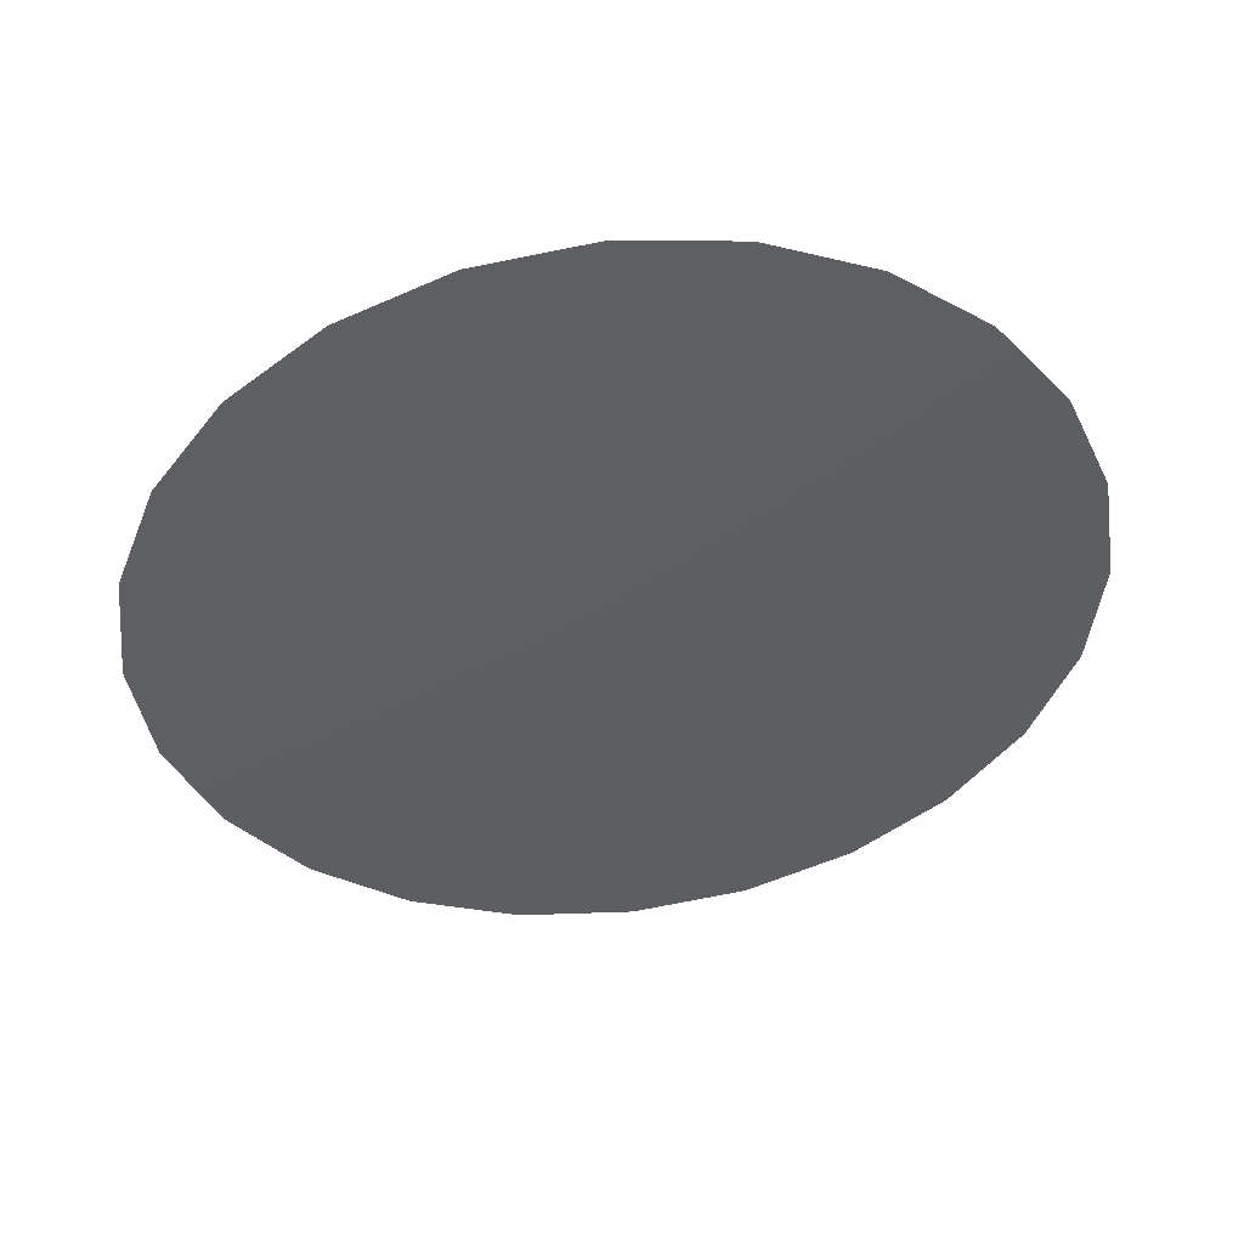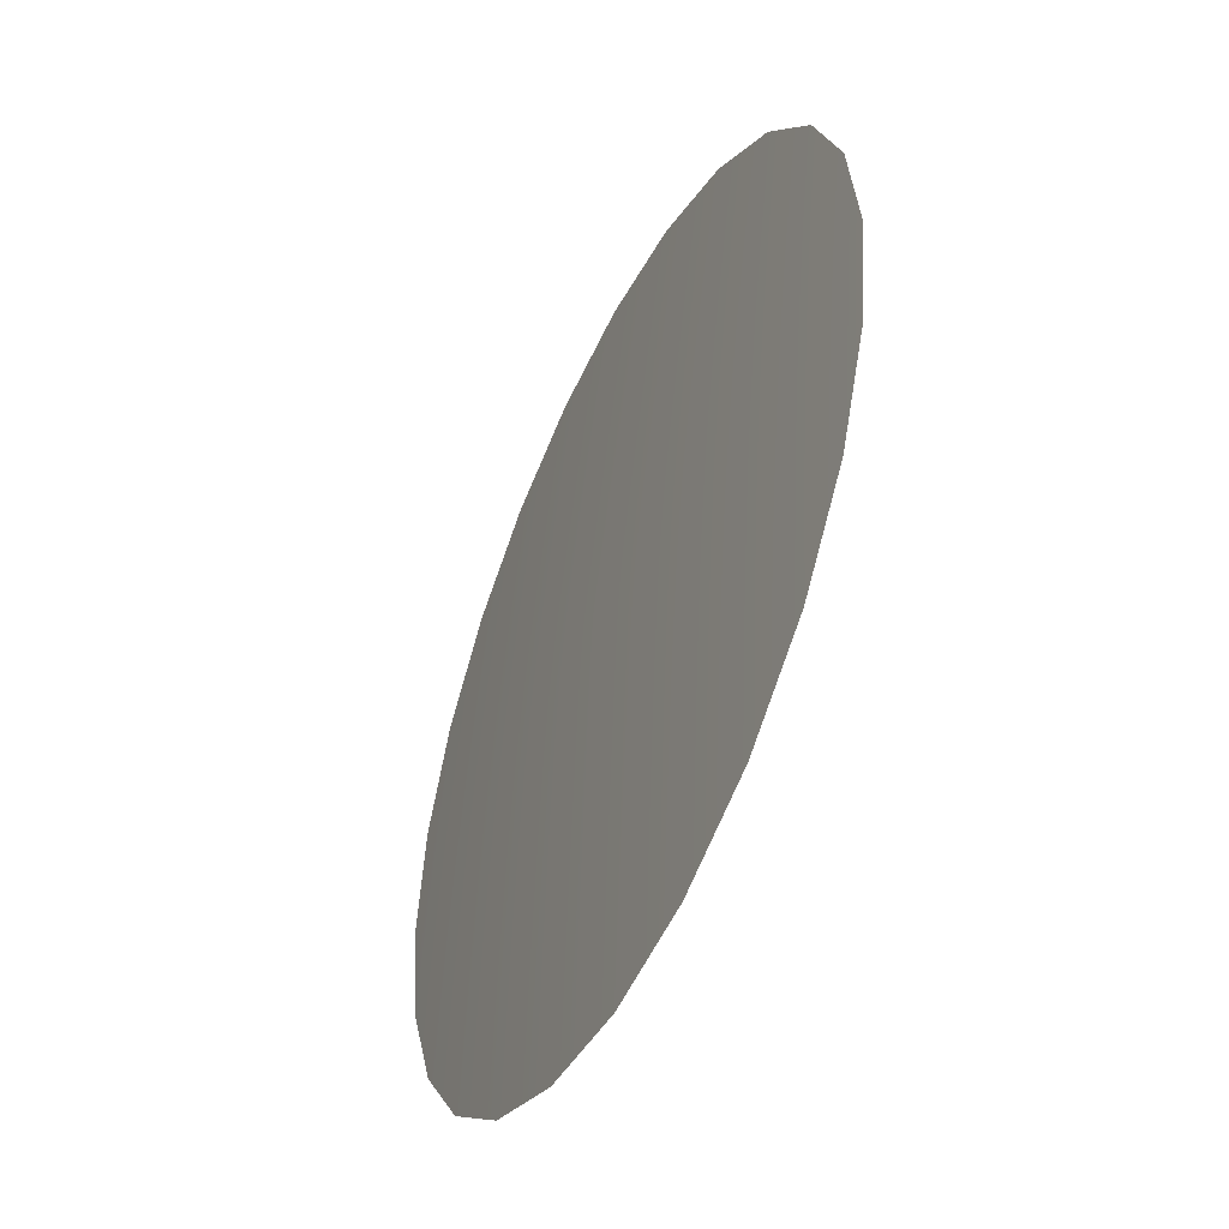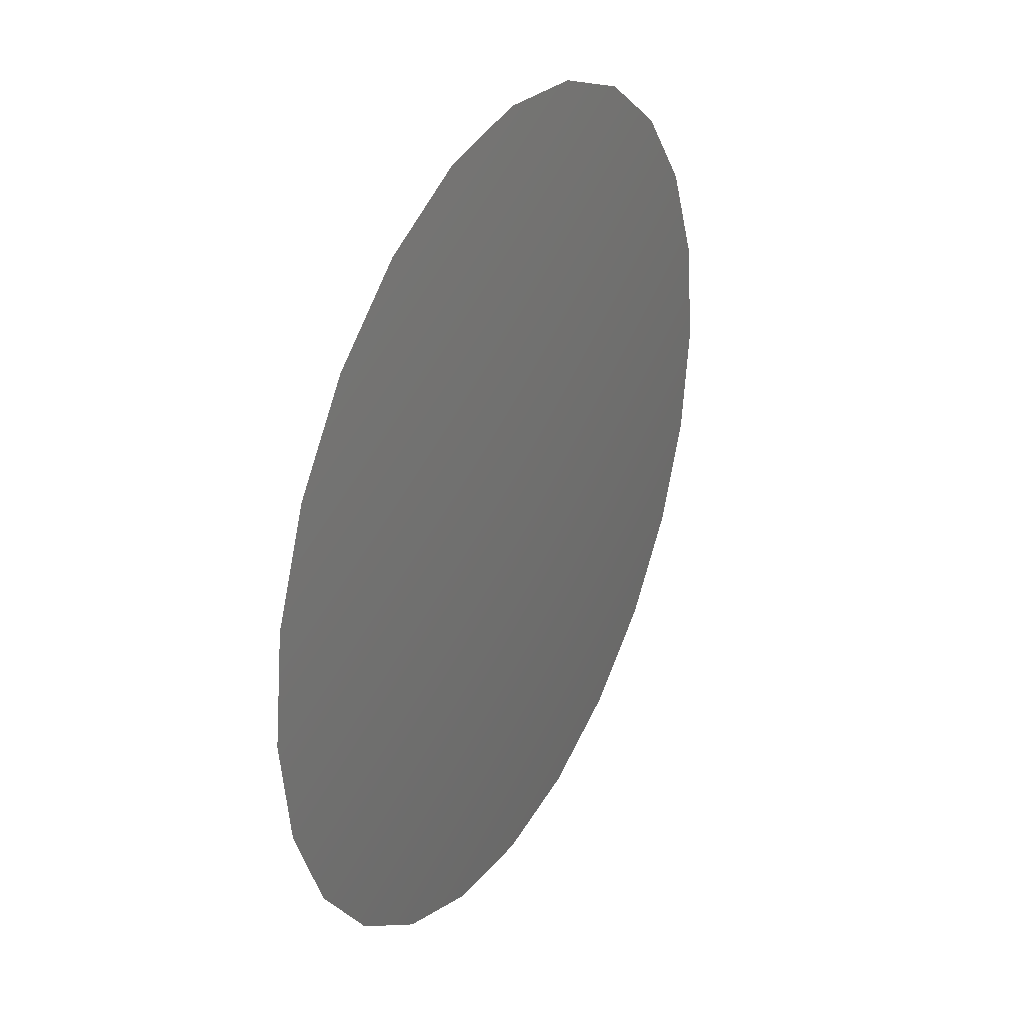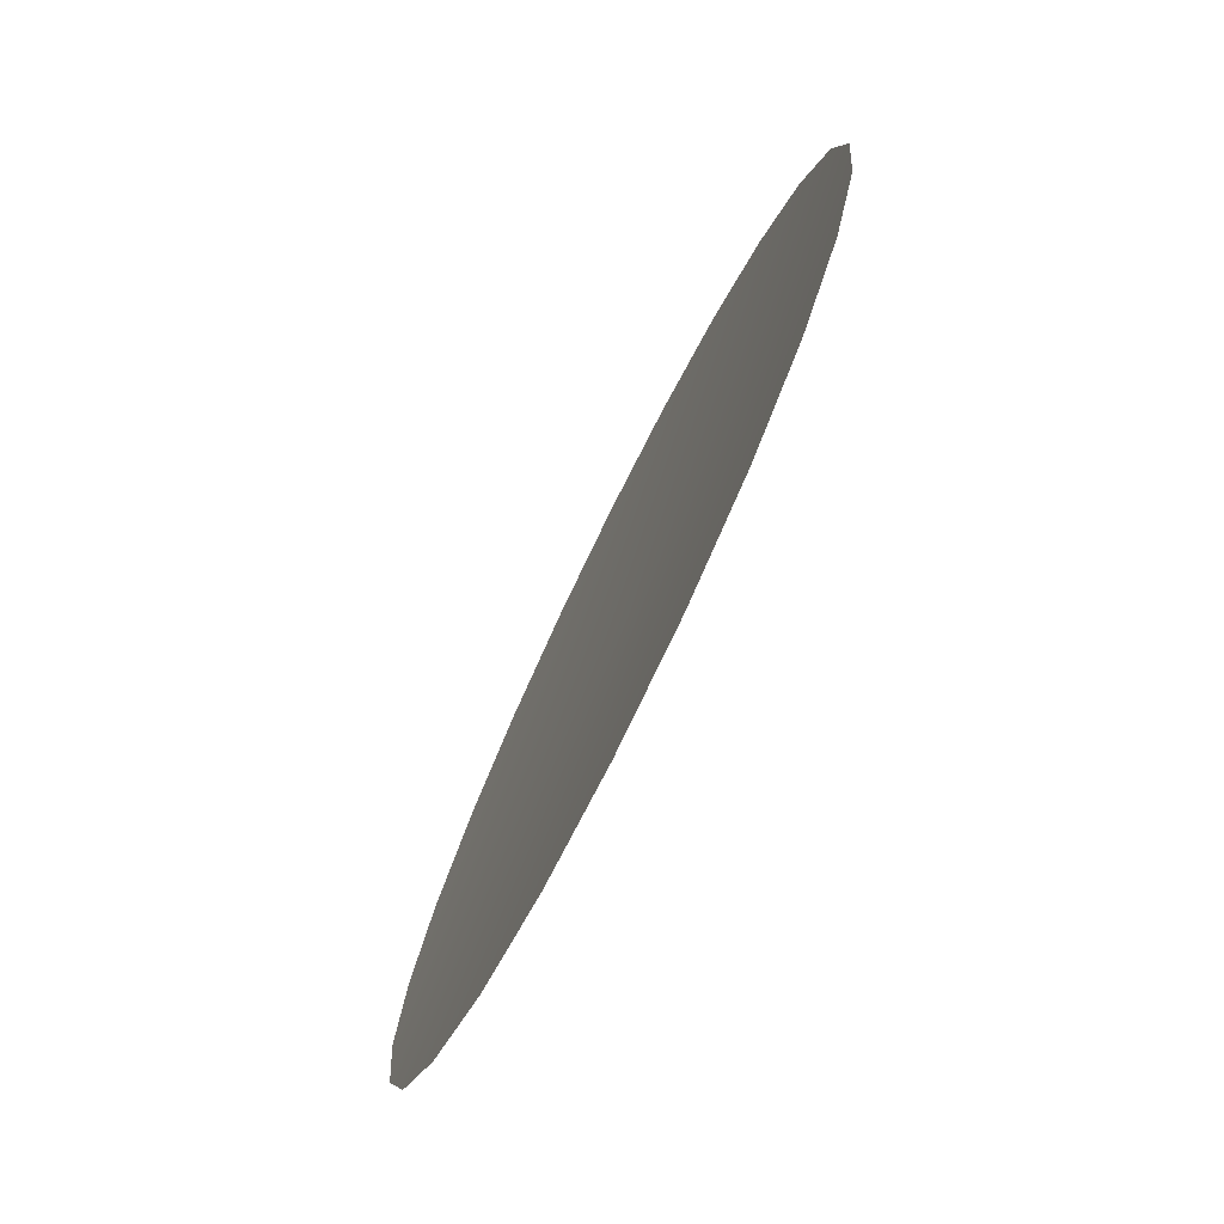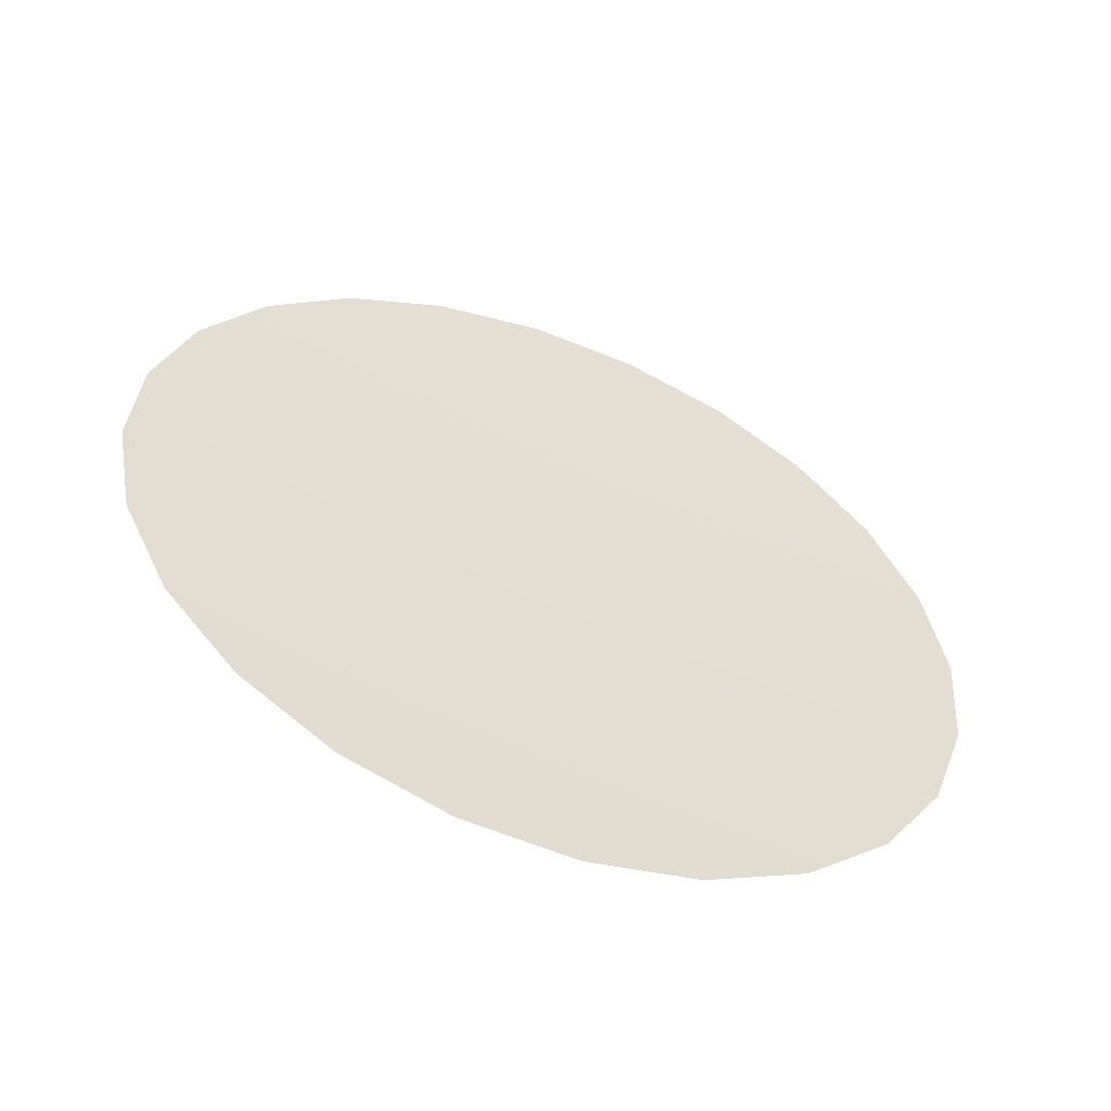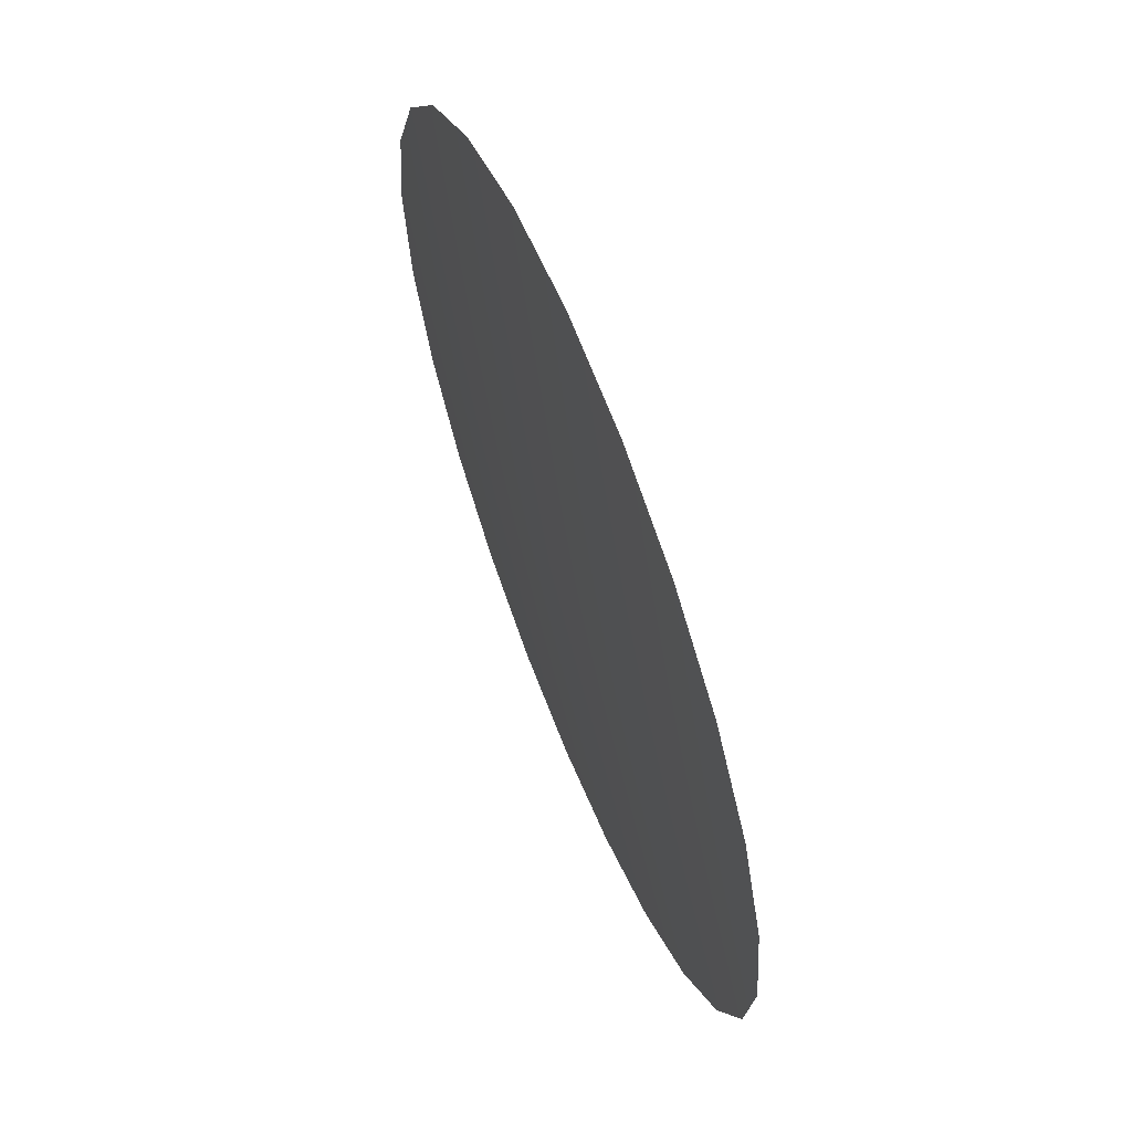
<metadata>
{"format":"obj","ext":"obj","renderer":"f3d","projection":"perspective","resolution":1024,"background":"white","views":[{"elev":-62.9,"azim":107.7,"up":"+Y"},{"elev":-48.5,"azim":42.6,"up":"+Z"},{"elev":32.1,"azim":-84.3,"up":"+Z"},{"elev":-76.3,"azim":-138.4,"up":"+Z"},{"elev":41.6,"azim":-16.9,"up":"+Y"},{"elev":63.3,"azim":46.1,"up":"+Z"}]}
</metadata>
<code>
g PortholeWindow_8
v -0.009868 -0.02469 0.3074
v 0.06415 -0.05491 0.2969
v -0.01382 -0.03385 1.144e-07
v -0.08389 0.005538 0.2969
v 0.1331 -0.08307 0.266
v -0.1529 0.0337 0.266
v 0.1924 -0.1073 0.2169
v -0.2121 0.05789 0.2169
v 0.2378 -0.1258 0.153
v -0.2575 0.07645 0.153
v 0.2664 -0.1375 0.07846
v -0.2861 0.08811 0.07846
v 0.2761 -0.1415 -0.001496
v -0.2959 0.09209 -0.001497
v 0.2664 -0.1375 -0.08145
v -0.2861 0.08811 -0.08145
v 0.2378 -0.1258 -0.156
v -0.2575 0.07645 -0.156
v 0.1924 -0.1073 -0.2199
v -0.2121 0.05789 -0.2199
v 0.1331 -0.08307 -0.269
v -0.1529 0.0337 -0.269
v 0.06415 -0.05491 -0.2999
v -0.08389 0.005538 -0.2999
v -0.009868 -0.02469 -0.3104
g PortholeWindow_8_0
f 3 2 1
f 3 1 4
f 3 5 2
f 3 4 6
f 3 7 5
f 3 6 8
f 3 9 7
f 3 8 10
f 3 11 9
f 3 10 12
f 3 13 11
f 3 12 14
f 3 15 13
f 3 14 16
f 3 17 15
f 3 16 18
f 3 19 17
f 3 18 20
f 3 21 19
f 3 20 22
f 3 23 21
f 3 22 24
f 3 25 23
f 3 24 25

</code>
